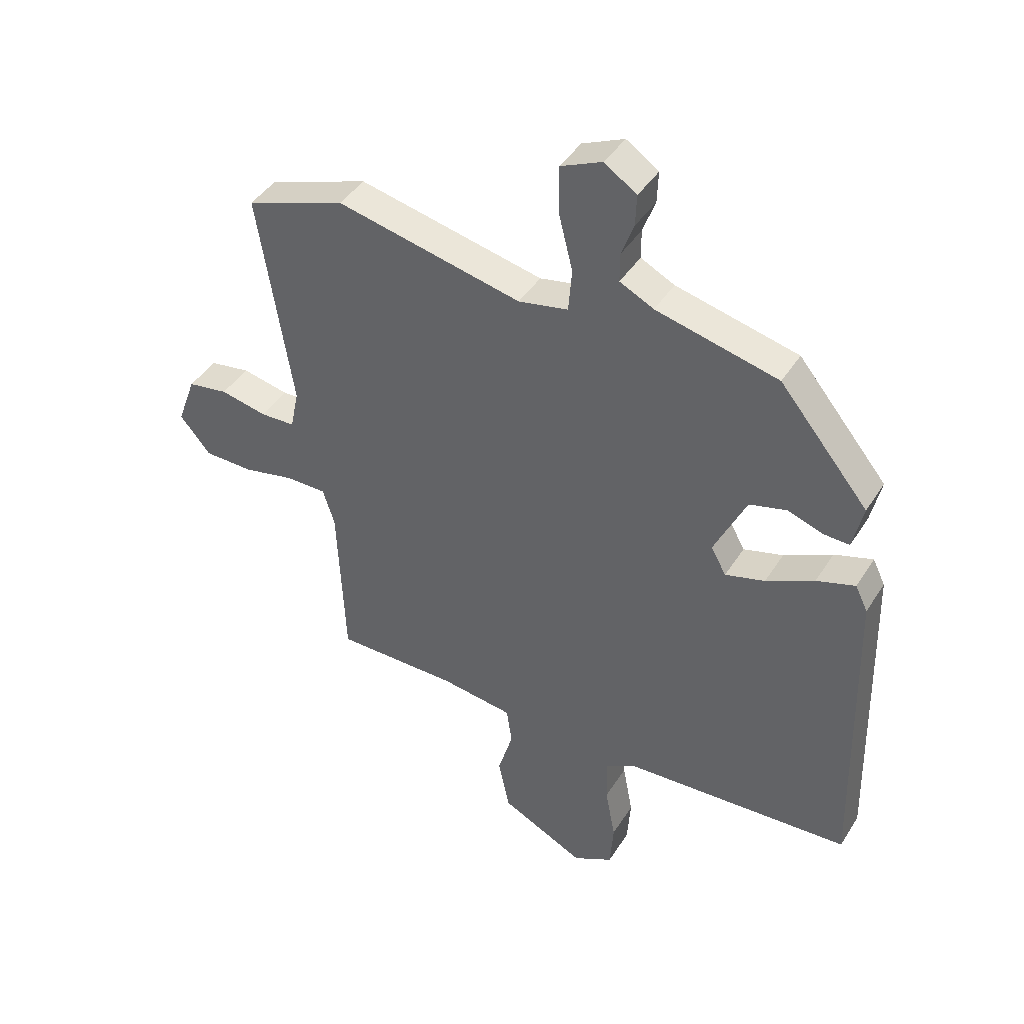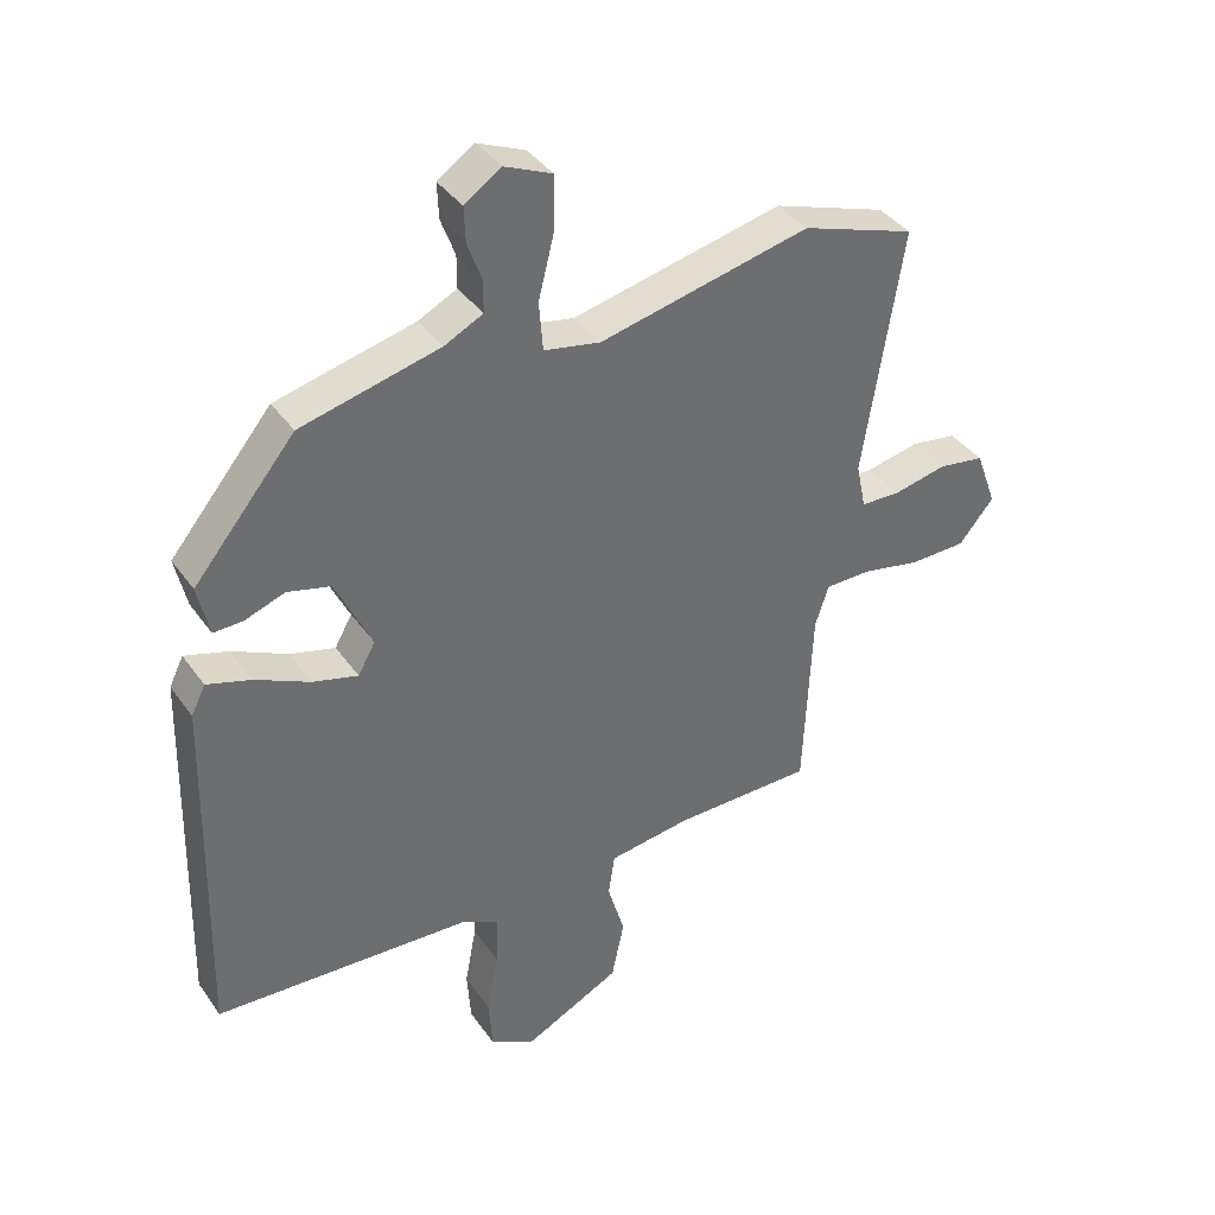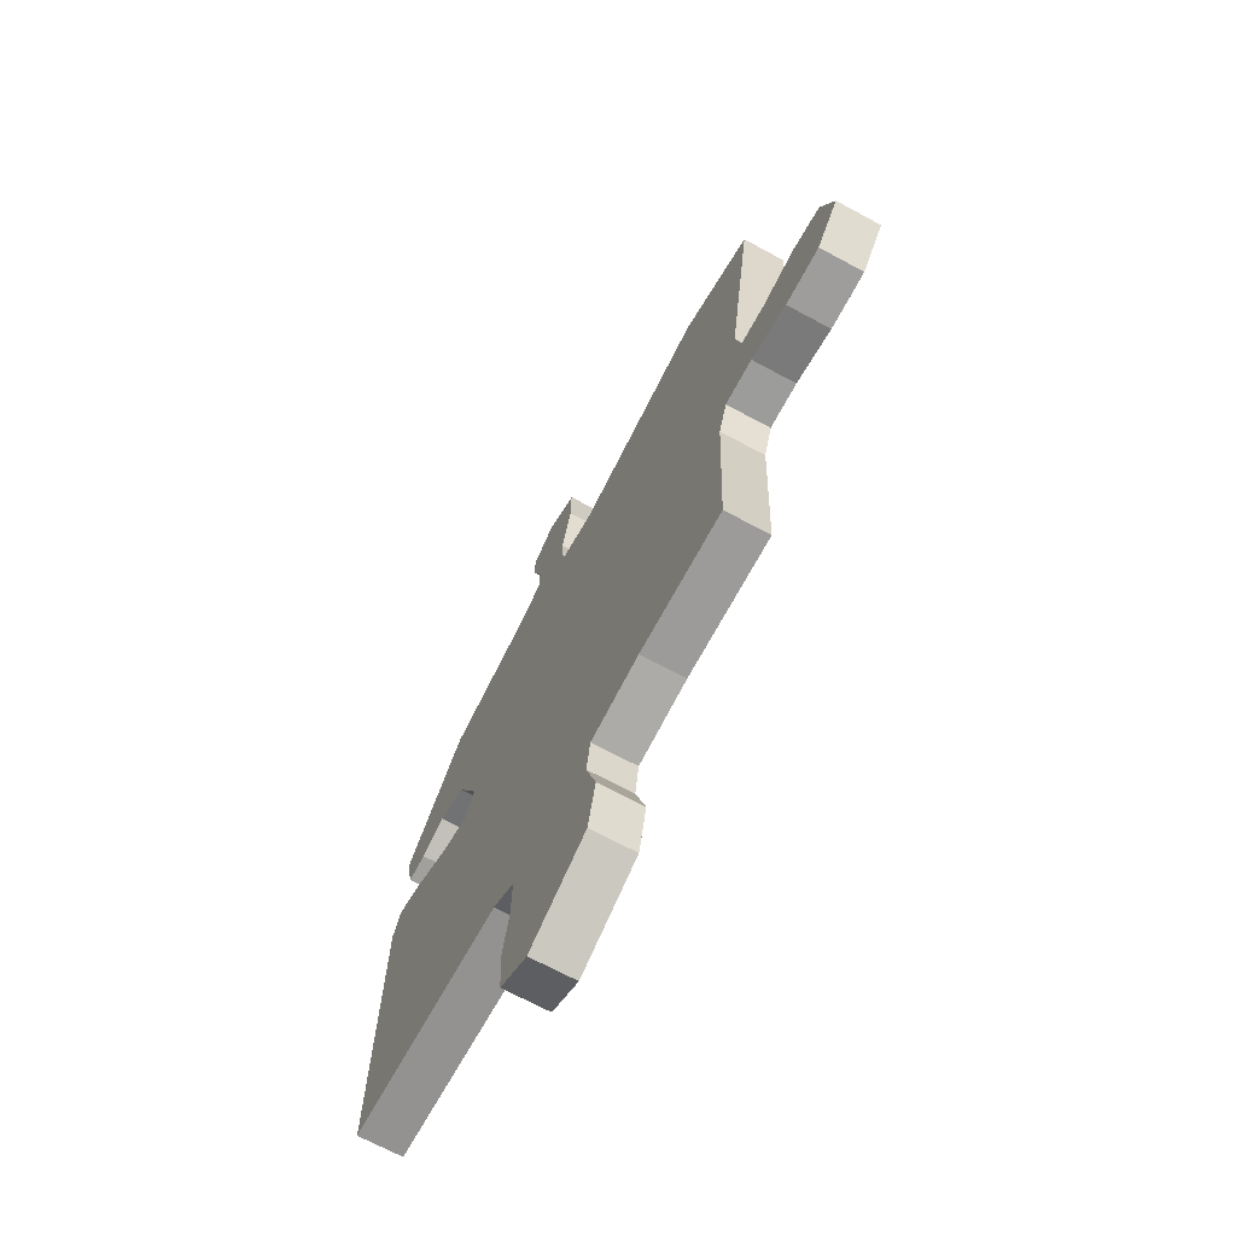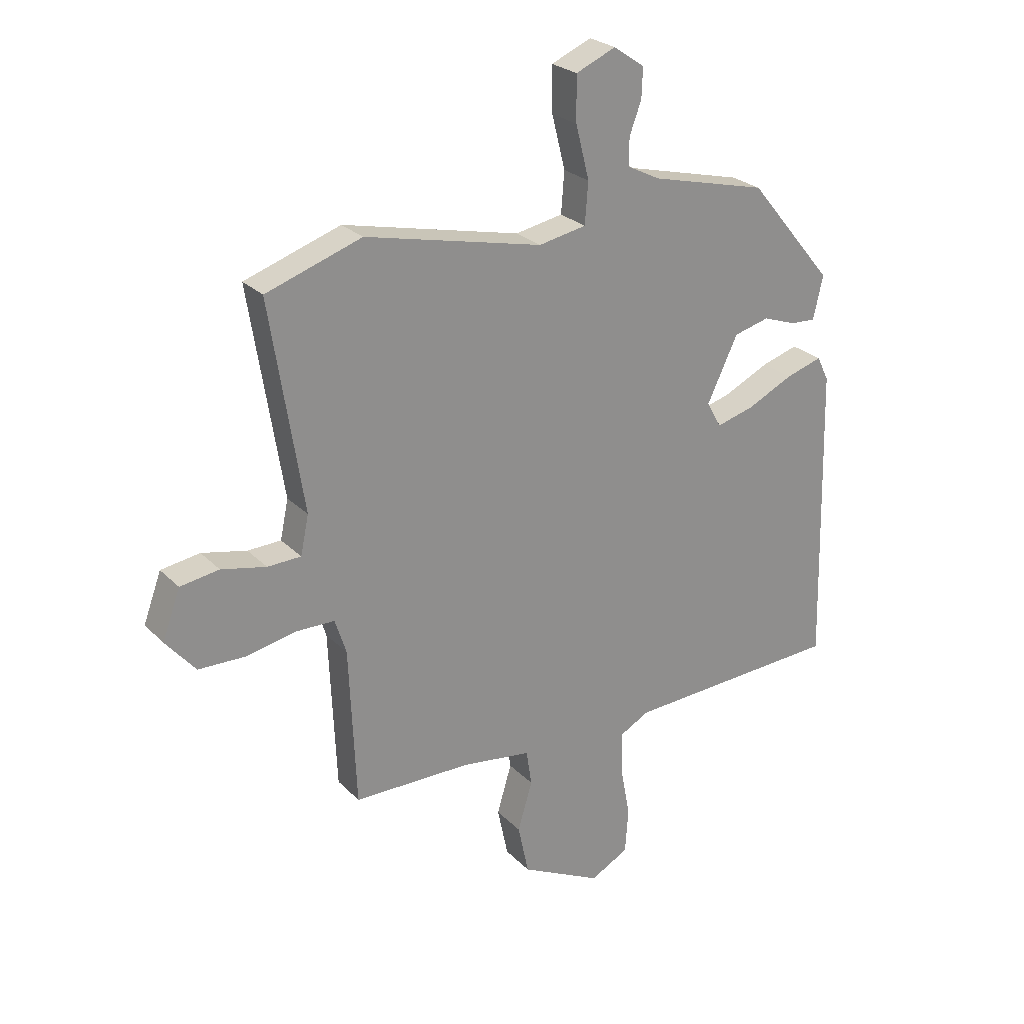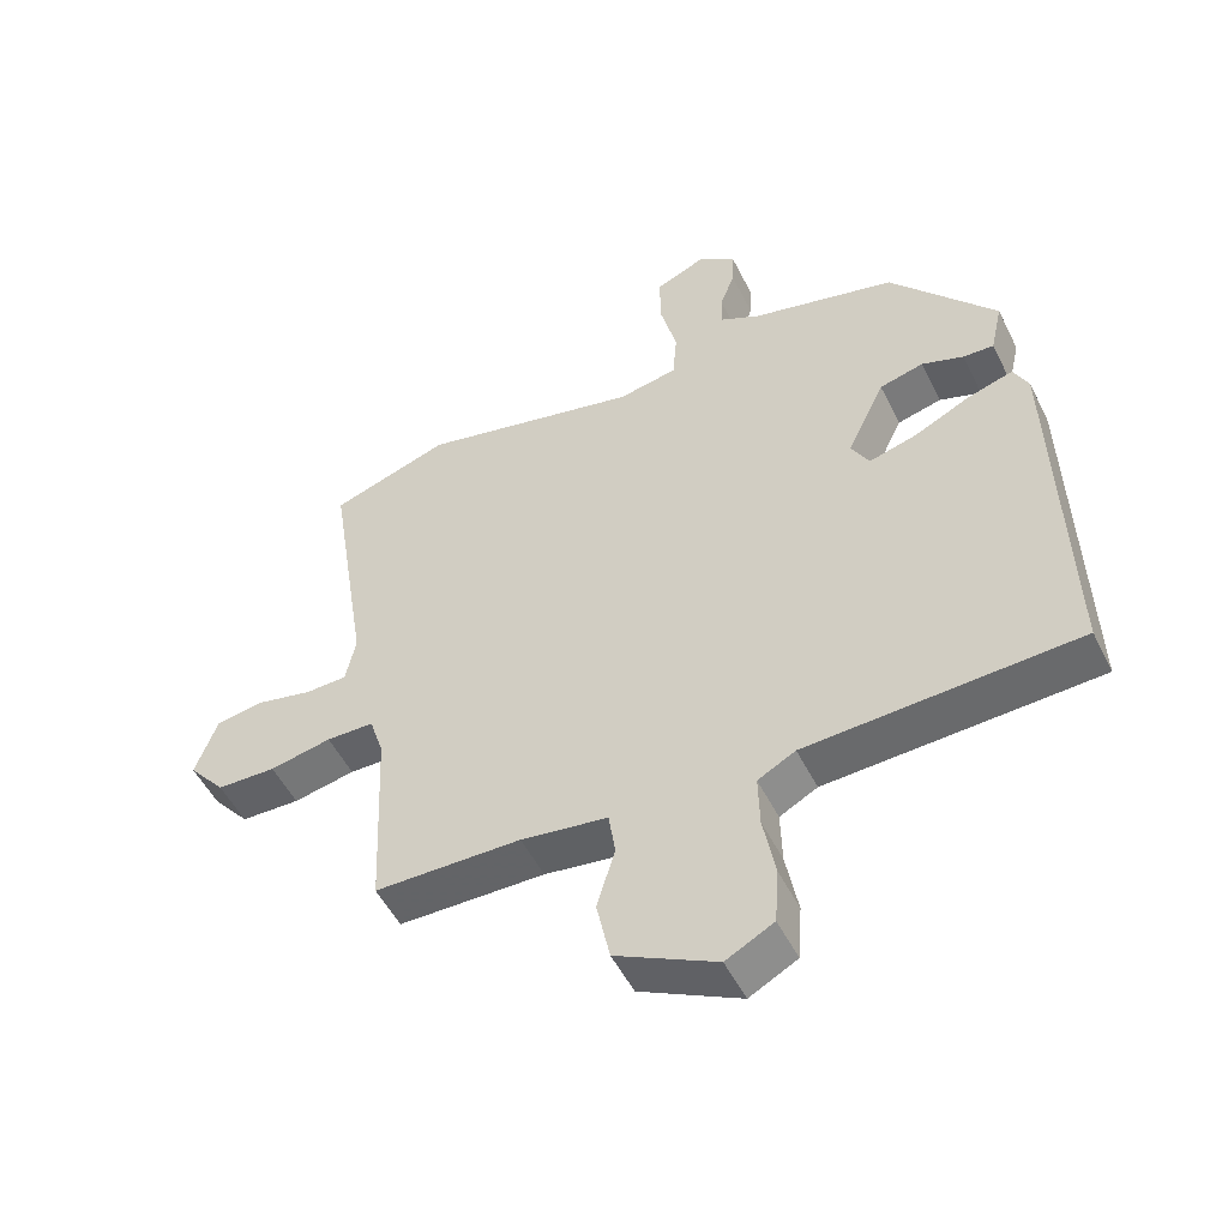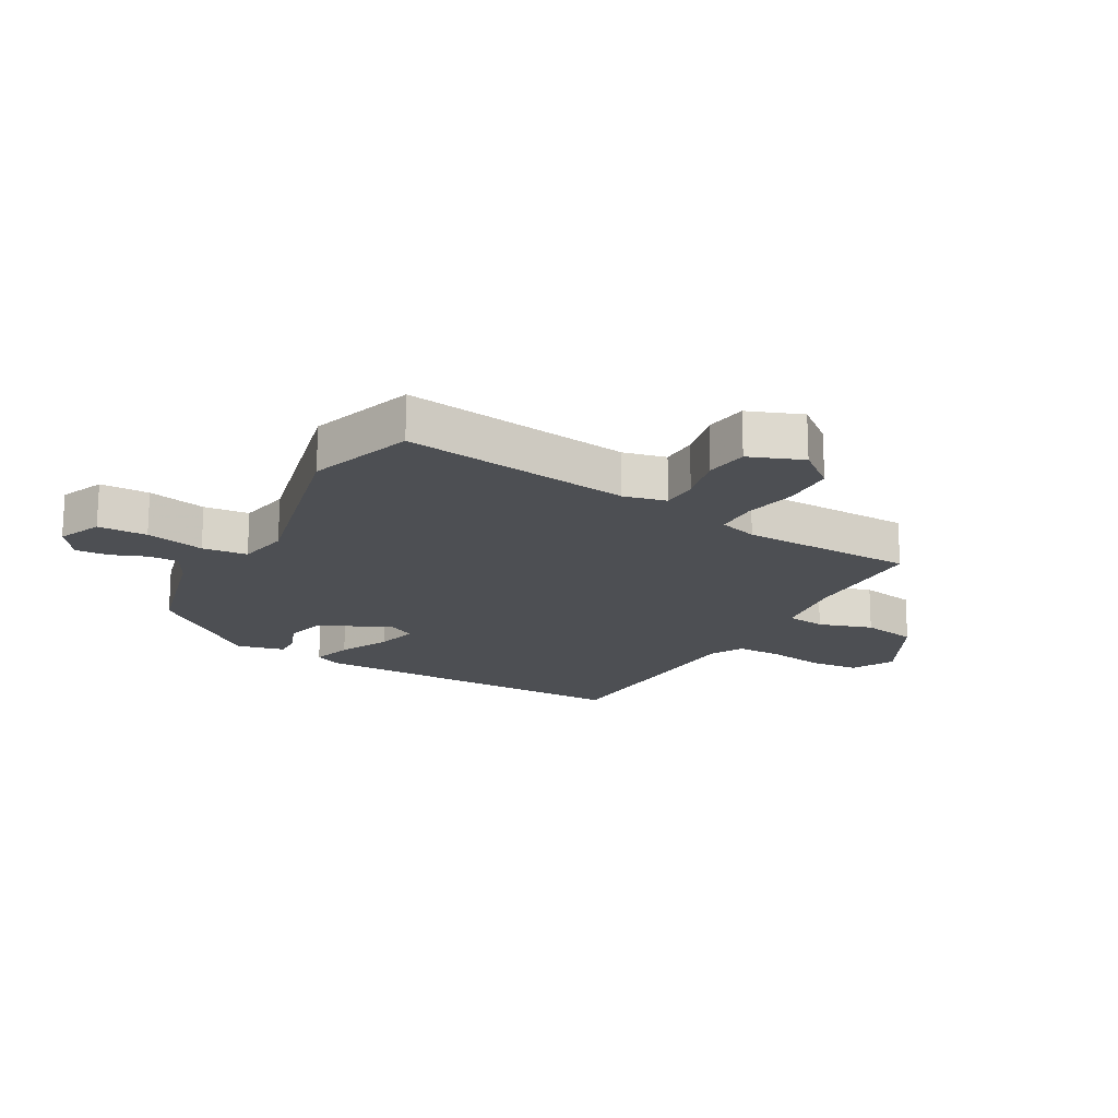
<metadata>
{"format":"obj","ext":"obj","renderer":"f3d","projection":"perspective","resolution":1024,"background":"white","views":[{"elev":42.1,"azim":-150.3,"up":"+Z"},{"elev":38.4,"azim":-31.3,"up":"+Z"},{"elev":-69.2,"azim":61.6,"up":"+Z"},{"elev":25.3,"azim":147.1,"up":"+Z"},{"elev":-51.4,"azim":-154.1,"up":"+Z"},{"elev":-17.7,"azim":61.6,"up":"+Y"}]}
</metadata>
<code>
v -0.552 0.07 -0.483
v -0.538 0.07 0.078
v -0.516 0.07 0.123
v -0.448 0.07 0.102
v -0.363 0.07 0.061
v -0.293 0.07 0.042
v -0.266 0.07 0.09
v -0.323 0.07 0.209
v -0.389 0.07 0.226
v -0.451 0.07 0.204
v -0.497 0.07 0.202
v -0.515 0.07 0.282
v -0.357 0.07 0.472
v -0.141 0.07 0.525
v -0.081 0.07 0.555
v -0.081 0.07 0.606
v -0.103 0.07 0.665
v -0.105 0.07 0.72
v -0.048 0.07 0.759
v 0.026 0.07 0.727
v 0.025 0.07 0.644
v 0 0.07 0.545
v 0.006 0.07 0.469
v 0.094 0.07 0.452
v 0.423 0.07 0.526
v 0.6 0.07 0.466
v 0.539 0.07 0.081
v 0.554 0.07 0.009
v 0.616 0.07 0.007
v 0.699 0.07 0.025
v 0.771 0.07 0.014
v 0.804 0.07 -0.076
v 0.749 0.07 -0.141
v 0.661 0.07 -0.143
v 0.569 0.07 -0.124
v 0.498 0.07 -0.125
v 0.477 0.07 -0.19
v 0.464 0.07 -0.484
v 0.246 0.07 -0.486
v 0.117 0.07 -0.504
v 0.107 0.07 -0.57
v 0.134 0.07 -0.661
v 0.114 0.07 -0.755
v -0.036 0.07 -0.83
v -0.107 0.07 -0.792
v -0.113 0.07 -0.709
v -0.095 0.07 -0.613
v -0.093 0.07 -0.534
v -0.149 0.07 -0.504
v -0.552 0 -0.483
v -0.538 0 0.078
v -0.516 0 0.123
v -0.448 0 0.102
v -0.363 0 0.061
v -0.293 0 0.042
v -0.266 0 0.09
v -0.323 0 0.209
v -0.389 0 0.226
v -0.451 0 0.204
v -0.497 0 0.202
v -0.515 0 0.282
v -0.357 0 0.472
v -0.141 0 0.525
v -0.081 0 0.555
v -0.081 0 0.606
v -0.103 0 0.665
v -0.105 0 0.72
v -0.048 0 0.759
v 0.026 0 0.727
v 0.025 0 0.644
v 0 0 0.545
v 0.006 0 0.469
v 0.094 0 0.452
v 0.423 0 0.526
v 0.6 0 0.466
v 0.539 0 0.081
v 0.554 0 0.009
v 0.616 0 0.007
v 0.699 0 0.025
v 0.771 0 0.014
v 0.804 0 -0.076
v 0.749 0 -0.141
v 0.661 0 -0.143
v 0.569 0 -0.124
v 0.498 0 -0.125
v 0.477 0 -0.19
v 0.464 0 -0.484
v 0.246 0 -0.486
v 0.117 0 -0.504
v 0.107 0 -0.57
v 0.134 0 -0.661
v 0.114 0 -0.755
v -0.036 0 -0.83
v -0.107 0 -0.792
v -0.113 0 -0.709
v -0.095 0 -0.613
v -0.093 0 -0.534
v -0.149 0 -0.504
f 45 46 47
f 44 45 47
f 43 44 47
f 42 43 47
f 41 42 47
f 40 41 47 48
f 37 38 39
f 36 37 39 40
f 33 34 35
f 32 33 35
f 31 32 35
f 30 31 35
f 29 30 35
f 28 29 35 36
f 40 48 49
f 36 40 49
f 28 36 49
f 27 28 49
f 20 21 22
f 19 20 22
f 18 19 22
f 17 18 22
f 16 17 22
f 15 16 22 23
f 14 15 23
f 13 14 23
f 12 13 23
f 11 12 23
f 10 11 23
f 9 10 23
f 8 9 23 24
f 3 4 5
f 2 3 5
f 1 2 5
f 49 1 5
f 49 5 6
f 27 49 6 7
f 25 26 27
f 24 25 27
f 8 24 27
f 7 8 27
f 96 95 94
f 96 94 93
f 96 93 92
f 96 92 91
f 96 91 90
f 97 96 90 89
f 88 87 86
f 89 88 86 85
f 84 83 82
f 84 82 81
f 84 81 80
f 84 80 79
f 84 79 78
f 85 84 78 77
f 98 97 89
f 98 89 85
f 98 85 77
f 98 77 76
f 71 70 69
f 71 69 68
f 71 68 67
f 71 67 66
f 71 66 65
f 72 71 65 64
f 72 64 63
f 72 63 62
f 72 62 61
f 72 61 60
f 72 60 59
f 72 59 58
f 73 72 58 57
f 54 53 52
f 54 52 51
f 54 51 50
f 54 50 98
f 55 54 98
f 56 55 98 76
f 76 75 74
f 76 74 73
f 76 73 57
f 76 57 56
f 1 50 51 2
f 2 51 52 3
f 3 52 53 4
f 4 53 54 5
f 5 54 55 6
f 6 55 56 7
f 7 56 57 8
f 8 57 58 9
f 9 58 59 10
f 10 59 60 11
f 11 60 61 12
f 12 61 62 13
f 13 62 63 14
f 14 63 64 15
f 15 64 65 16
f 16 65 66 17
f 17 66 67 18
f 18 67 68 19
f 19 68 69 20
f 20 69 70 21
f 21 70 71 22
f 22 71 72 23
f 23 72 73 24
f 24 73 74 25
f 25 74 75 26
f 26 75 76 27
f 27 76 77 28
f 28 77 78 29
f 29 78 79 30
f 30 79 80 31
f 31 80 81 32
f 32 81 82 33
f 33 82 83 34
f 34 83 84 35
f 35 84 85 36
f 36 85 86 37
f 37 86 87 38
f 38 87 88 39
f 39 88 89 40
f 40 89 90 41
f 41 90 91 42
f 42 91 92 43
f 43 92 93 44
f 44 93 94 45
f 45 94 95 46
f 46 95 96 47
f 47 96 97 48
f 48 97 98 49
f 49 98 50 1

</code>
